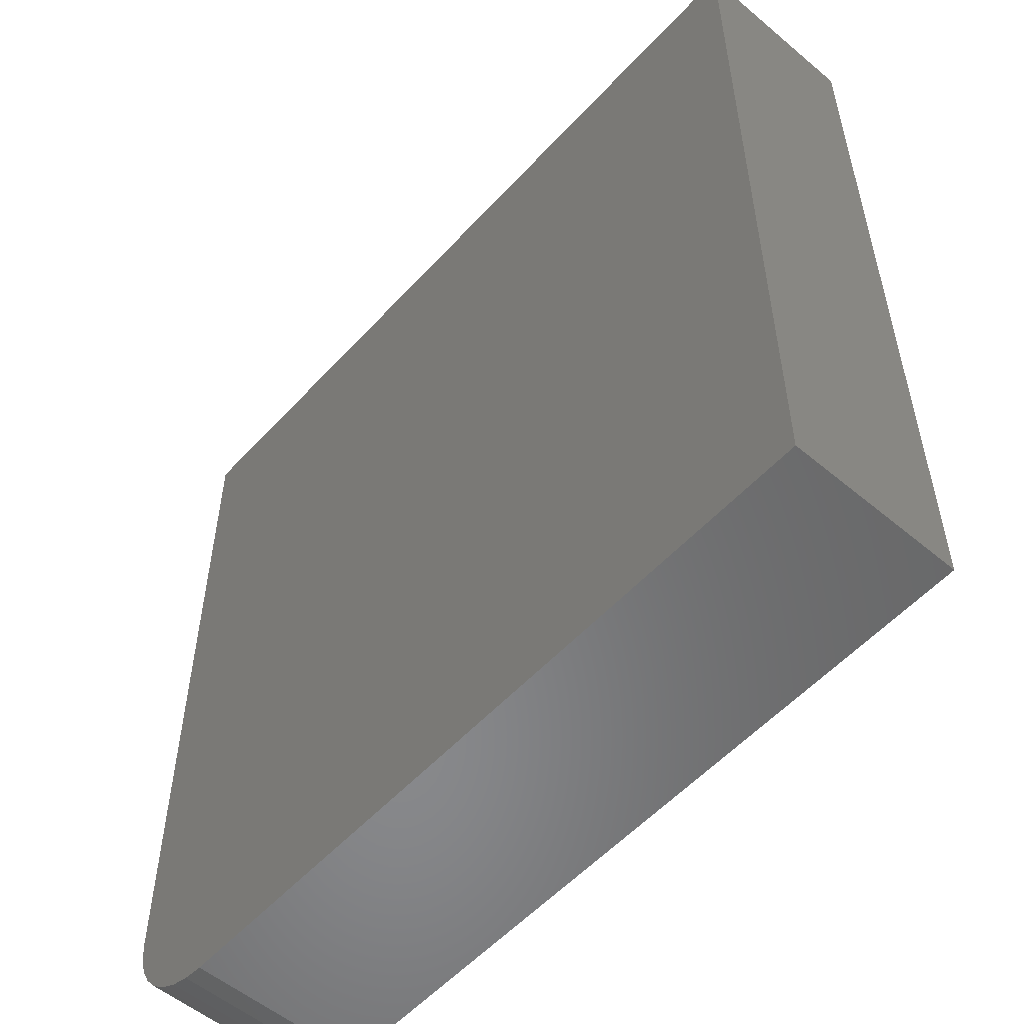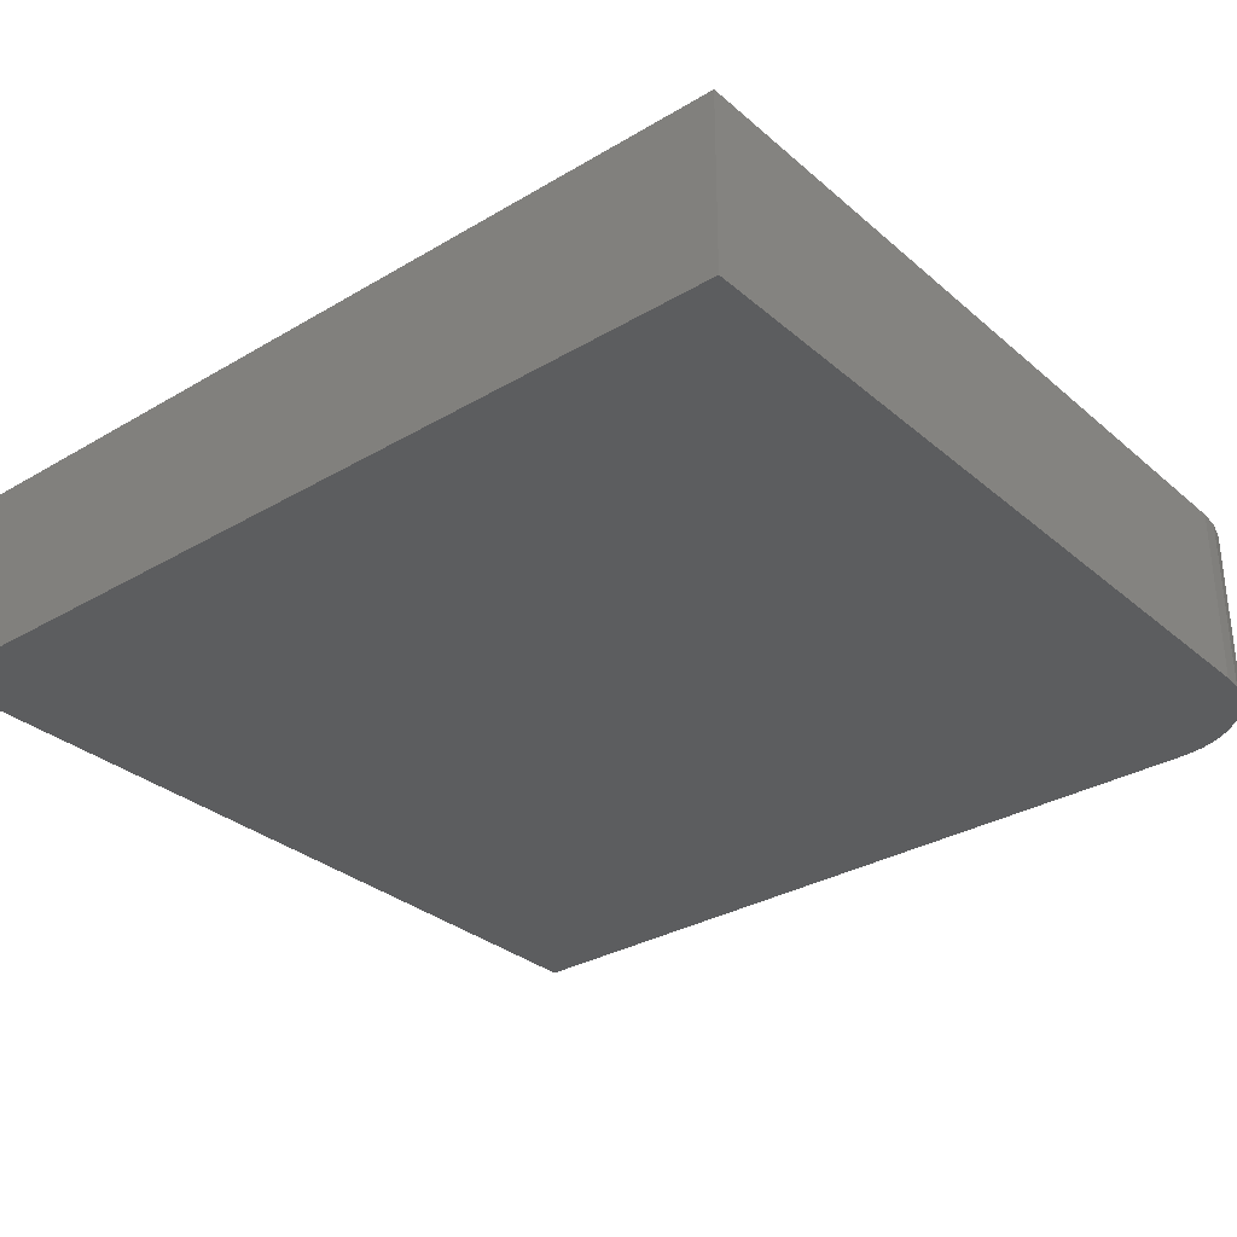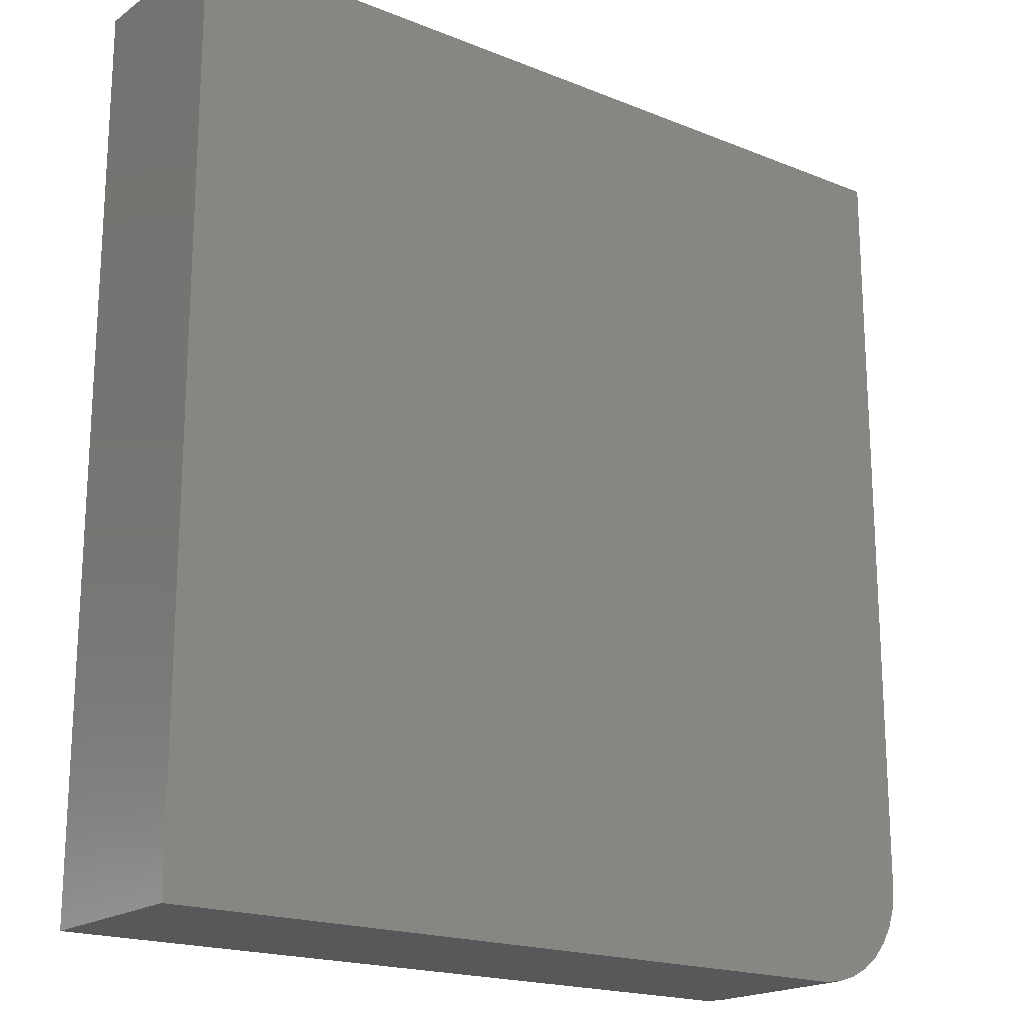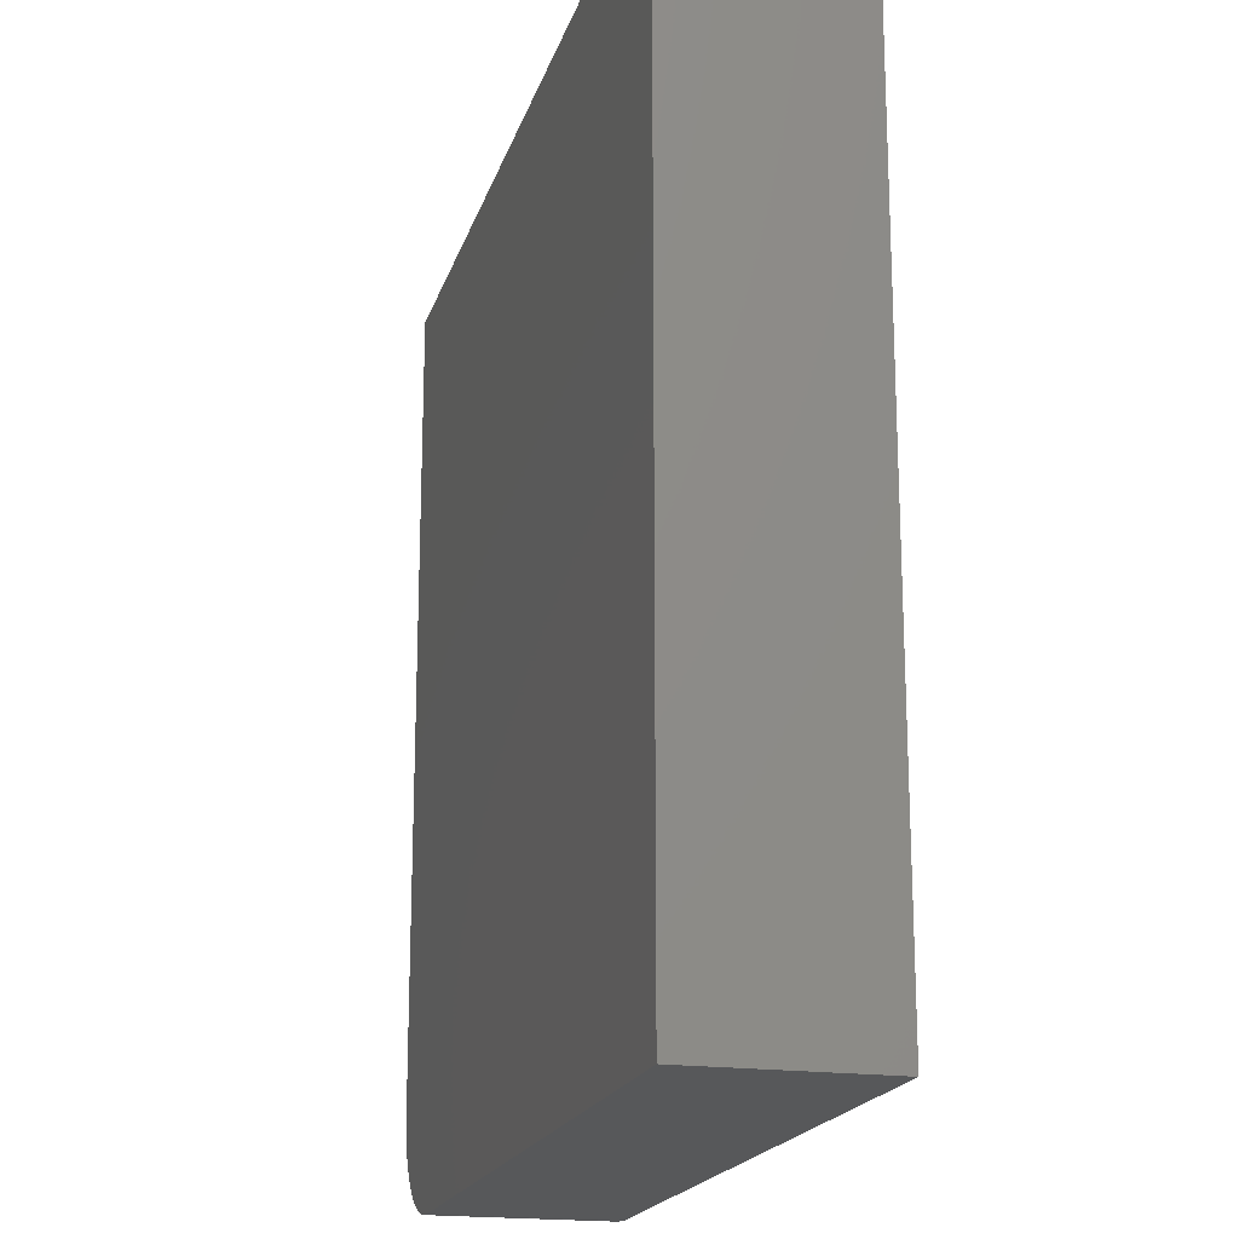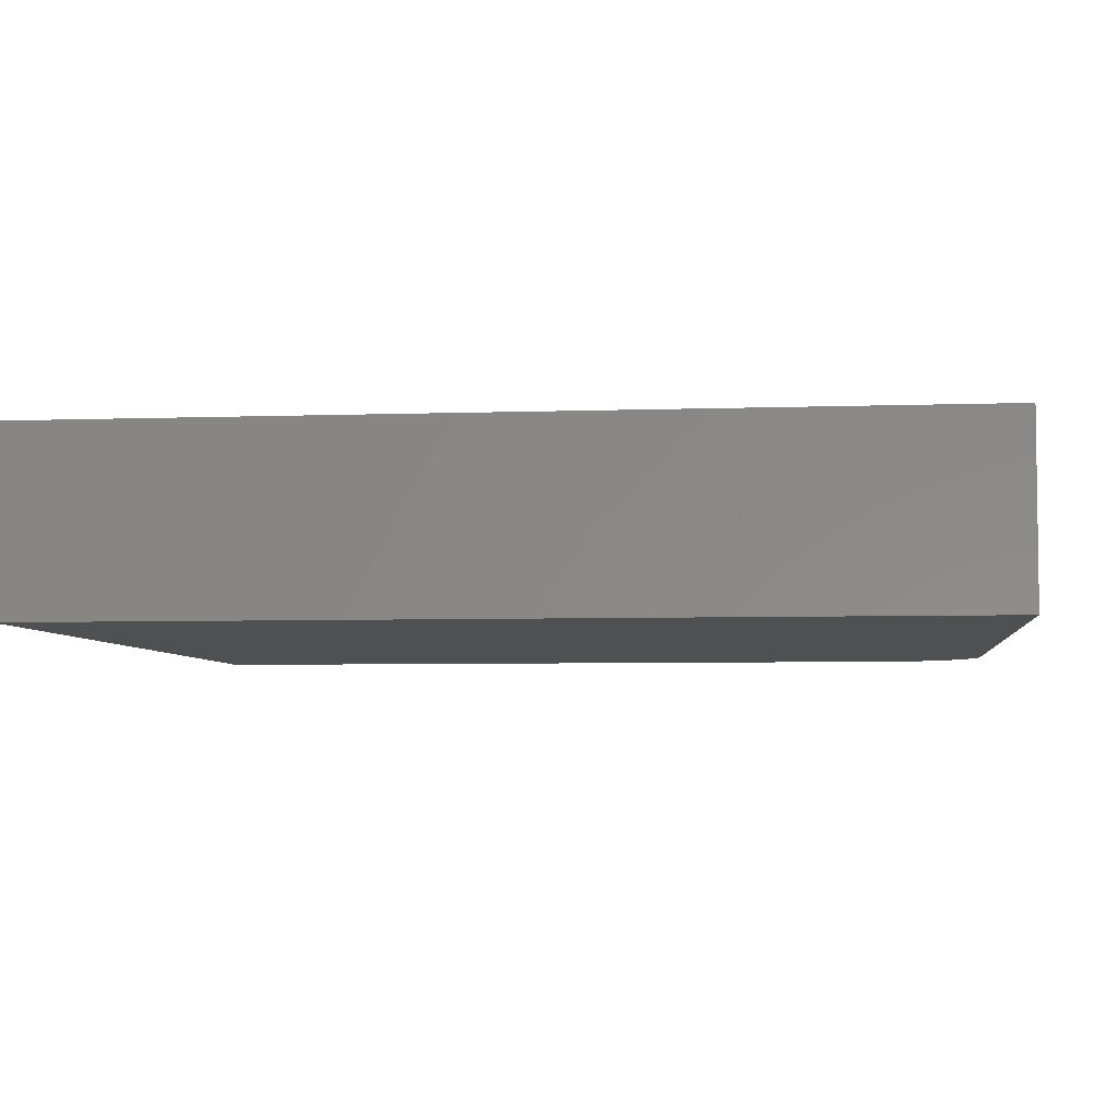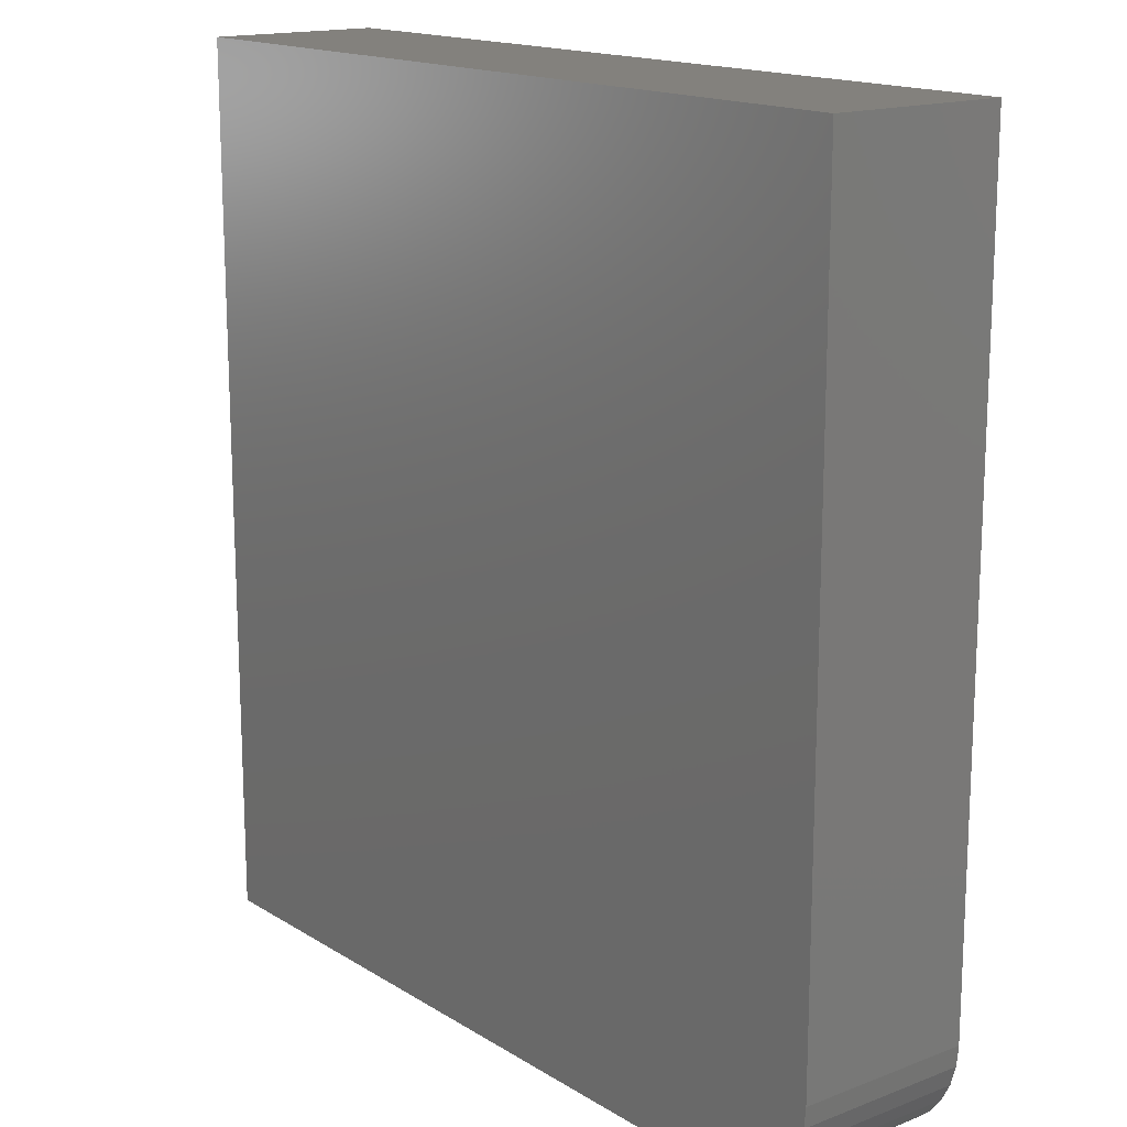
<metadata>
{"format":"stl","ext":"stl","renderer":"f3d","projection":"perspective","resolution":1024,"background":"white","views":[{"elev":-54.9,"azim":-131.5,"up":"+Y"},{"elev":-31.5,"azim":-50.1,"up":"+Z"},{"elev":-19.0,"azim":-37.3,"up":"+Y"},{"elev":-19.0,"azim":-104.9,"up":"+Y"},{"elev":-5.1,"azim":-83.5,"up":"+Z"},{"elev":15.9,"azim":51.5,"up":"+Y"}]}
</metadata>
<code>
# stl→obj: 24 verts, 44 faces
v 0.484 -0.75 0.2656
v 0.5144 -0.747 0.2656
v -0.6328 -0.75 0.2656
v 0.6402 -0.5938 0.2656
v 0.6402 0.5938 0.2656
v -0.6328 0.5938 0.2656
v 0.5438 -0.7381 0.2656
v 0.5708 -0.7237 0.2656
v 0.5944 -0.7042 0.2656
v 0.6139 -0.6806 0.2656
v 0.6283 -0.6535 0.2656
v 0.6372 -0.6242 0.2656
v -0.6328 -0.75 0
v 0.5144 -0.747 0
v 0.484 -0.75 0
v 0.6402 -0.5938 0
v 0.6372 -0.6242 0
v 0.6283 -0.6535 0
v 0.6139 -0.6806 0
v 0.5944 -0.7042 0
v 0.5708 -0.7237 0
v 0.5438 -0.7381 0
v -0.6328 0.5938 0
v 0.6402 0.5938 0
f 1 2 3
f 4 5 6
f 4 6 3
f 4 3 2
f 4 2 7
f 4 7 8
f 4 8 9
f 4 9 10
f 4 10 11
f 4 11 12
f 13 14 15
f 16 17 18
f 16 18 19
f 16 19 20
f 16 20 21
f 16 21 22
f 16 22 14
f 16 14 13
f 16 13 23
f 16 23 24
f 4 16 5
f 5 16 24
f 3 13 1
f 1 13 15
f 16 4 17
f 17 4 12
f 17 12 18
f 18 12 11
f 18 11 19
f 19 11 10
f 19 10 20
f 20 10 9
f 20 9 21
f 21 9 8
f 21 8 22
f 22 8 7
f 22 7 14
f 14 7 2
f 14 2 15
f 15 2 1
f 6 23 3
f 3 23 13
f 5 24 6
f 6 24 23

</code>
